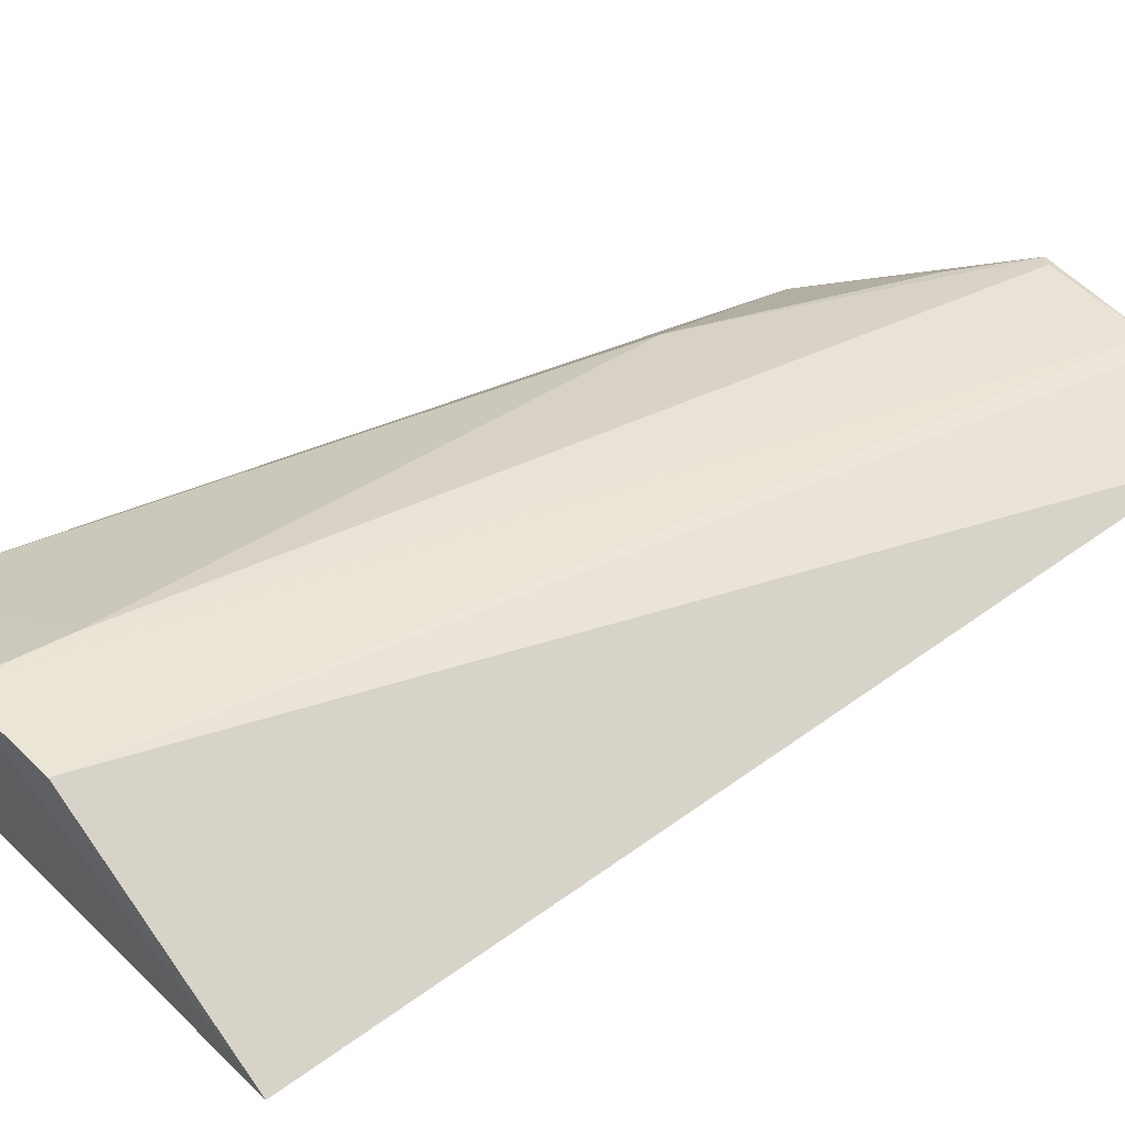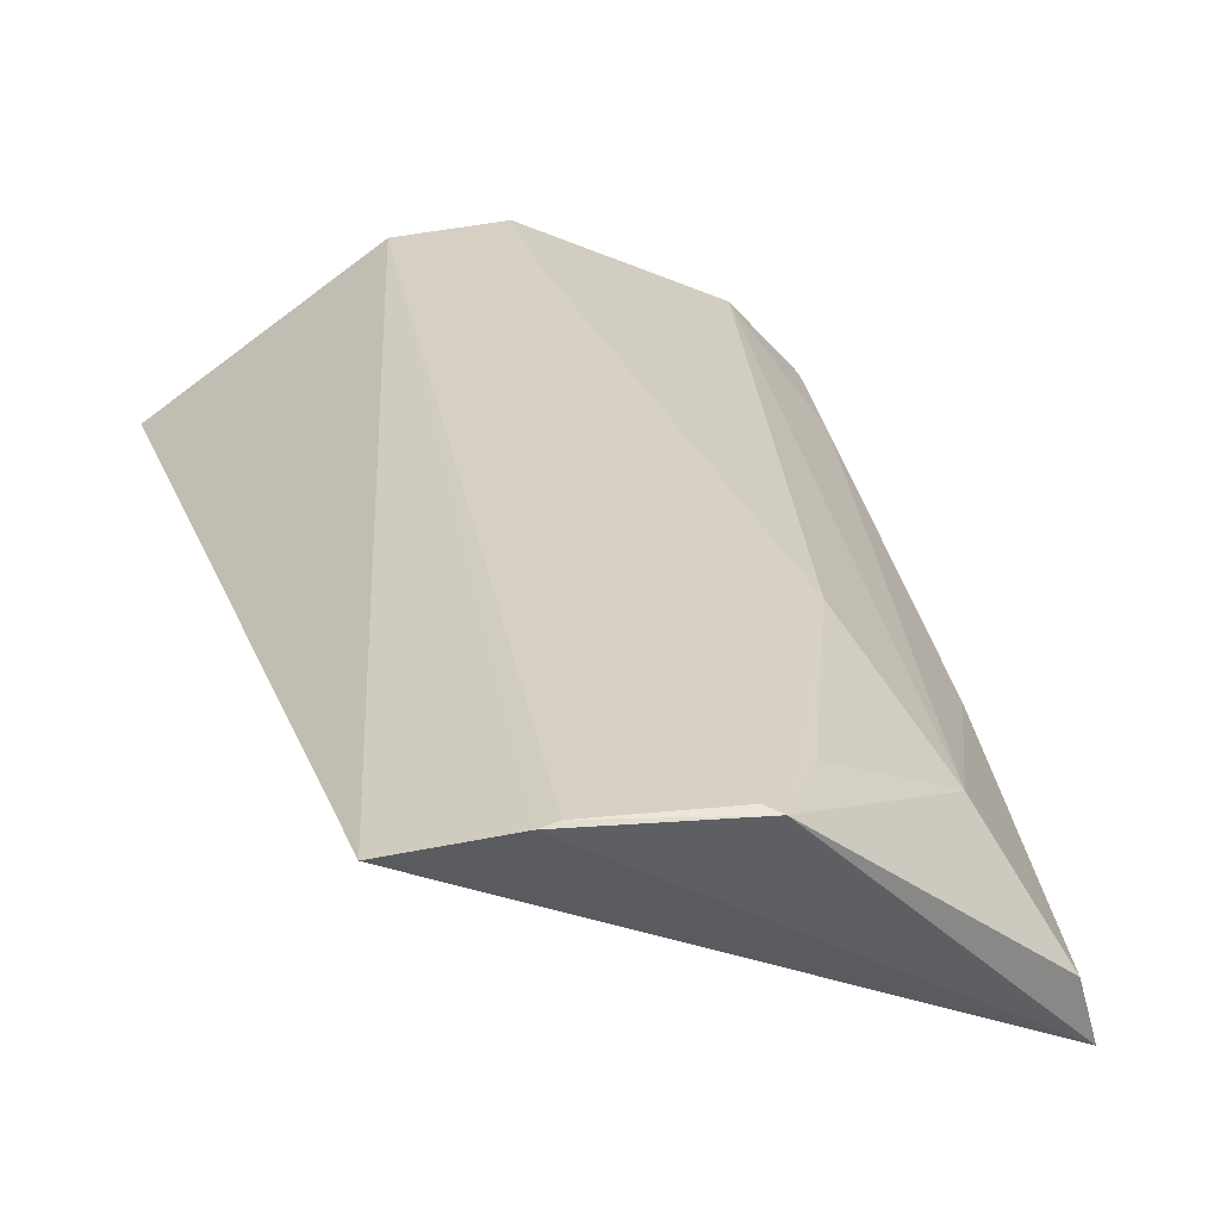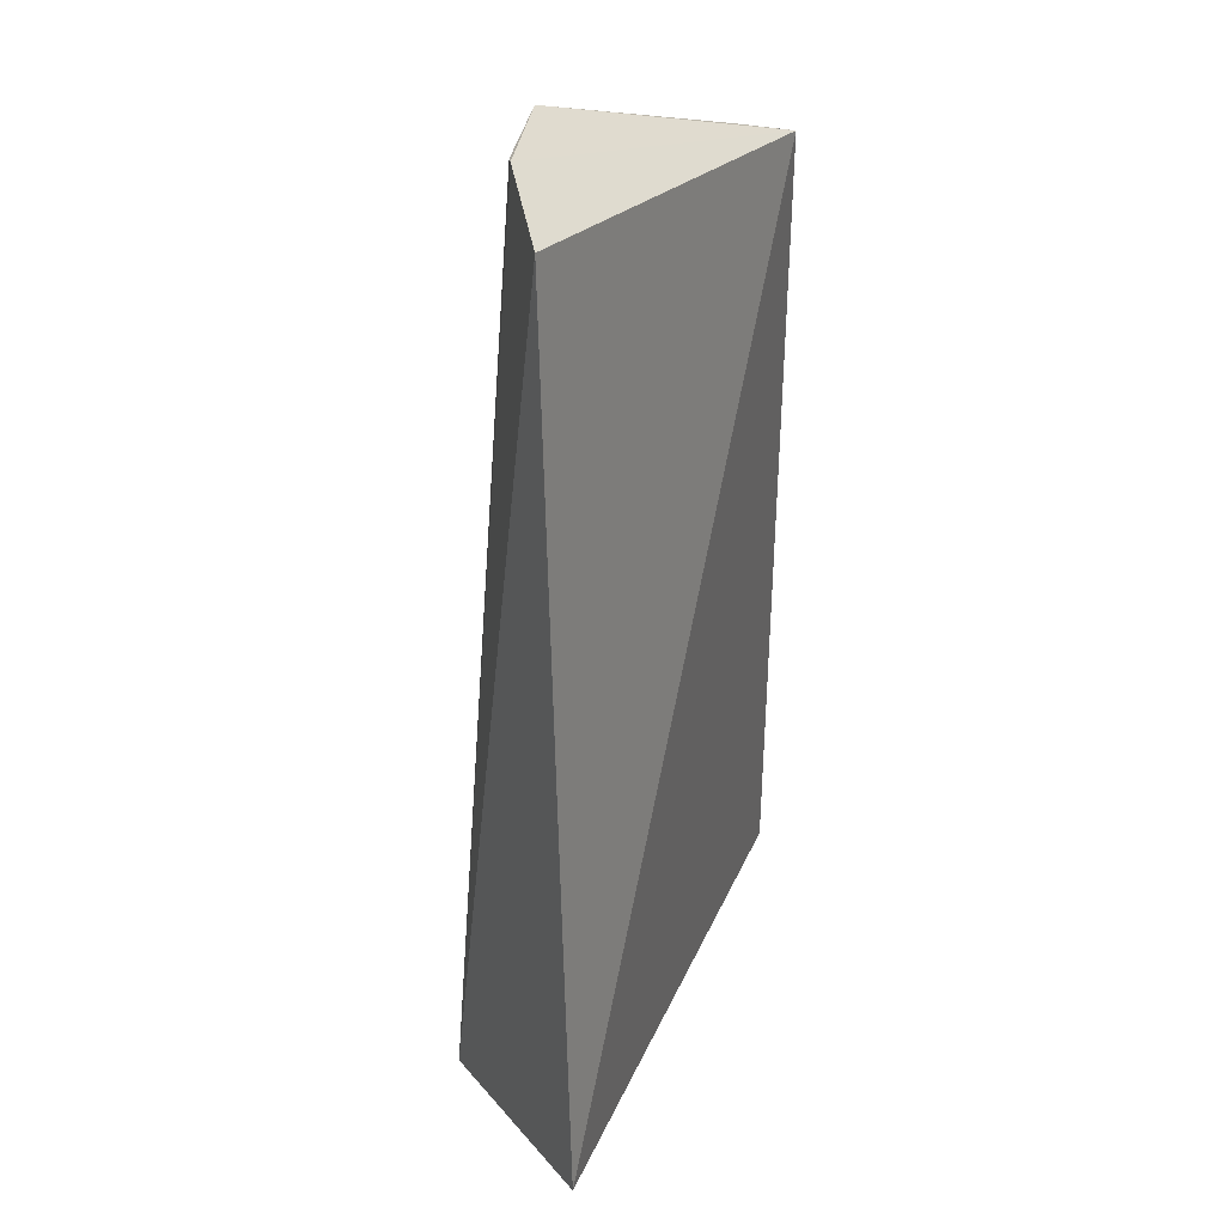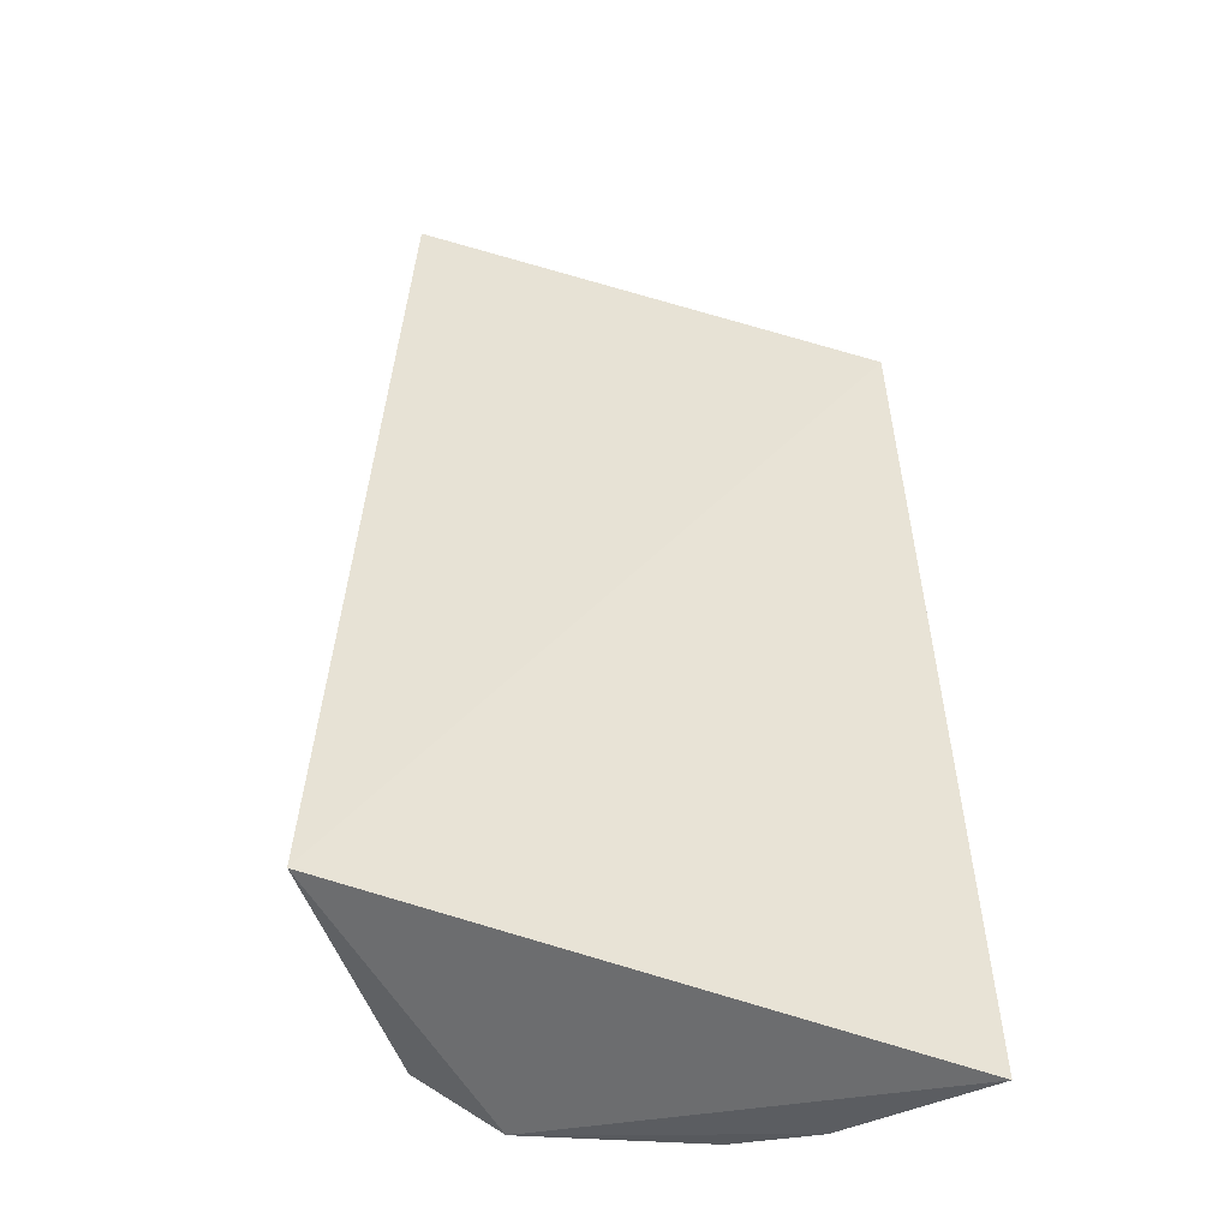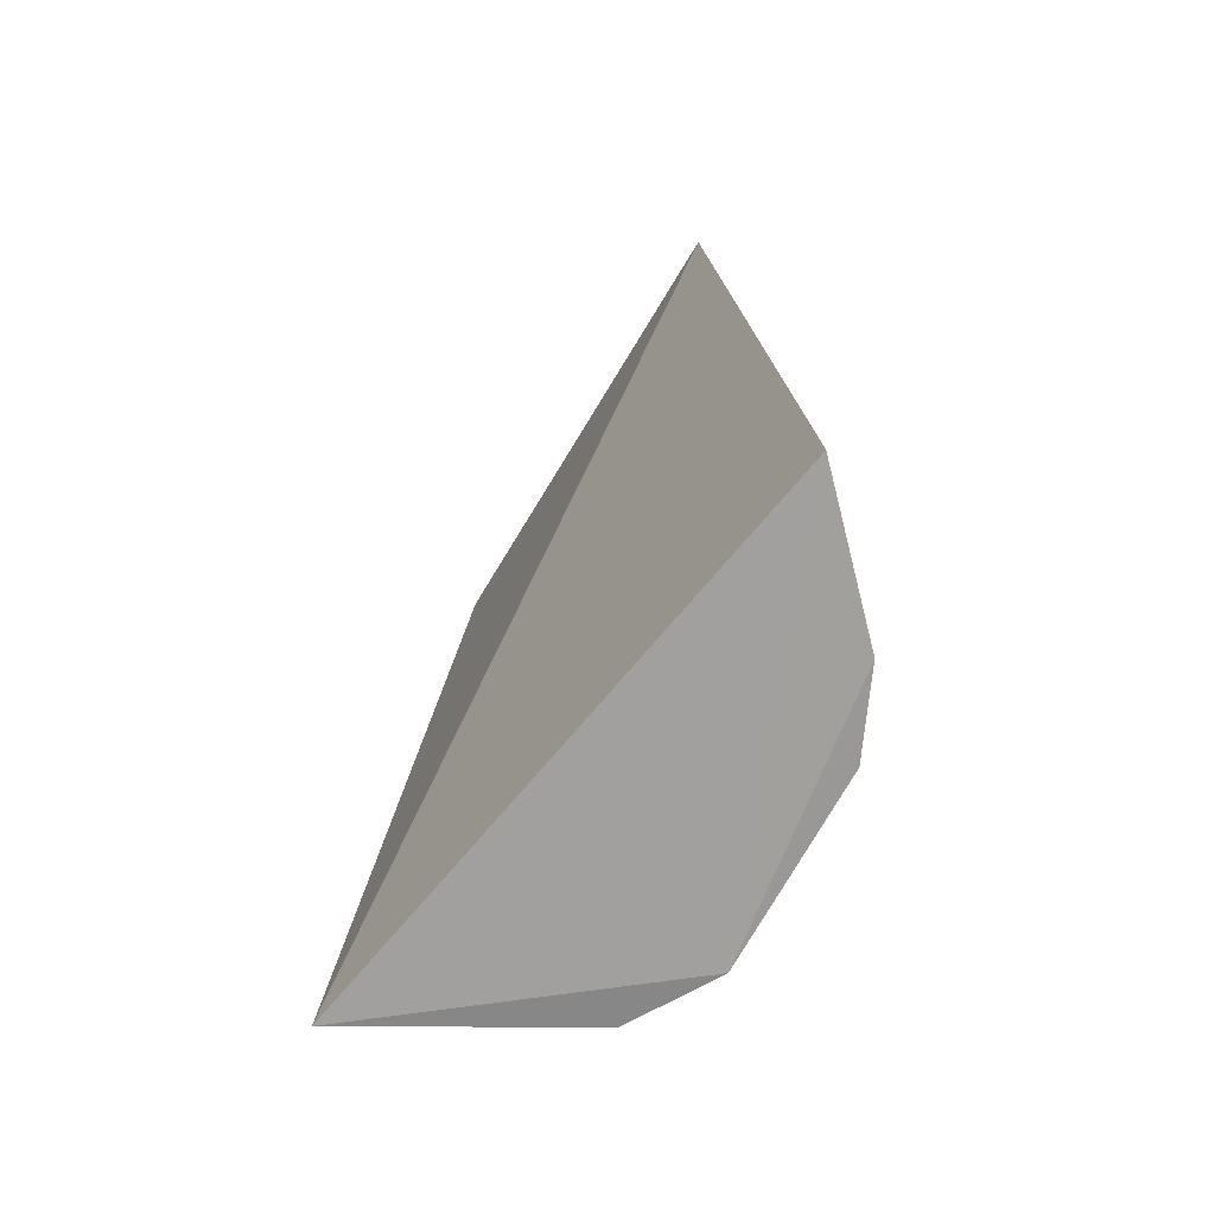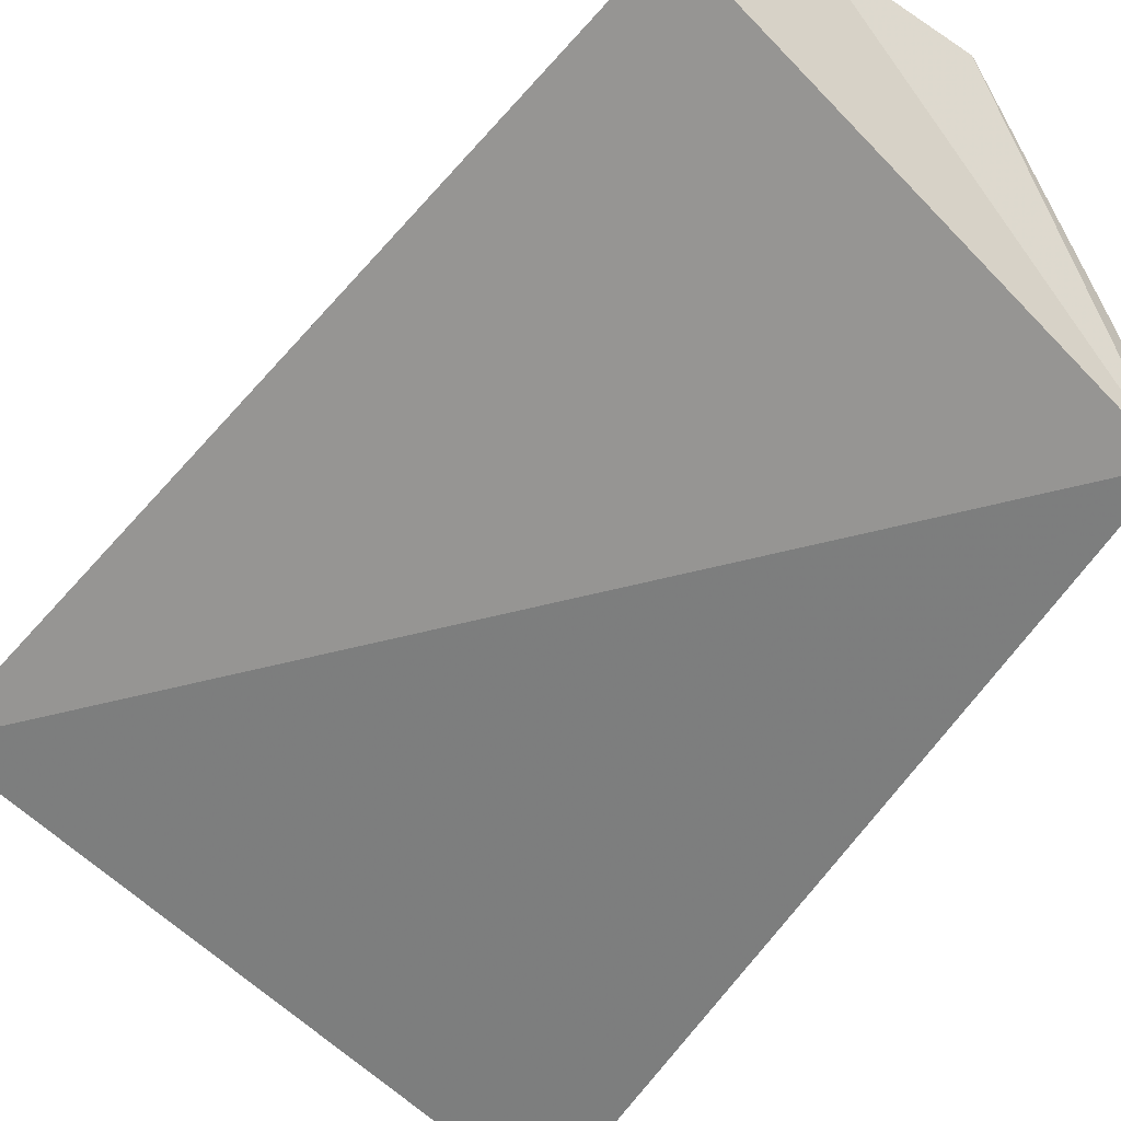
<metadata>
{"format":"obj","ext":"obj","renderer":"f3d","projection":"perspective","resolution":1024,"background":"white","views":[{"elev":44.3,"azim":55.7,"up":"+Z"},{"elev":21.9,"azim":170.1,"up":"+Z"},{"elev":30.1,"azim":95.1,"up":"+Y"},{"elev":-43.8,"azim":142.3,"up":"+Y"},{"elev":-69.1,"azim":-142.6,"up":"+Y"},{"elev":-55.1,"azim":145.0,"up":"+Z"}]}
</metadata>
<code>
v 0.01284 -0.267 0.07408
v 0.05585 -0.2607 0.04565
v 0.03788 -0.07653 0.0521
v -0.01139 -0.06843 0.05776
v -0.07205 -0.2652 0.01446
v 0.01502 -0.06904 0.05902
v -0.008609 -0.2703 0.07529
v -0.05748 -0.0875 0.01214
v 0.01834 -0.06838 0.05835
v -0.04566 -0.2655 0.06041
v -0.008626 -0.07015 0.05865
v -0.03129 -0.1338 0.05787
v -0.05831 -0.2652 0.04677
v -0.009716 -0.2509 0.0737
v -0.04185 -0.09902 0.04435
v -0.05577 -0.1485 0.03439
v -0.01875 -0.08456 0.05692
v -0.05395 -0.08524 0.02368
v -0.05679 -0.237 0.04586
f 1 2 3
f 7 5 2
f 7 2 1
f 7 1 6
f 8 3 2
f 8 2 5
f 9 6 1
f 9 1 3
f 9 3 8
f 9 8 4
f 9 4 6
f 11 6 4
f 13 5 7
f 13 7 10
f 14 7 6
f 14 6 11
f 14 11 4
f 14 4 12
f 14 12 10
f 14 10 7
f 15 10 12
f 16 5 13
f 17 15 12
f 17 12 4
f 17 4 15
f 18 15 4
f 18 4 8
f 18 16 15
f 18 8 5
f 18 5 16
f 19 13 10
f 19 10 15
f 19 16 13
f 19 15 16

</code>
